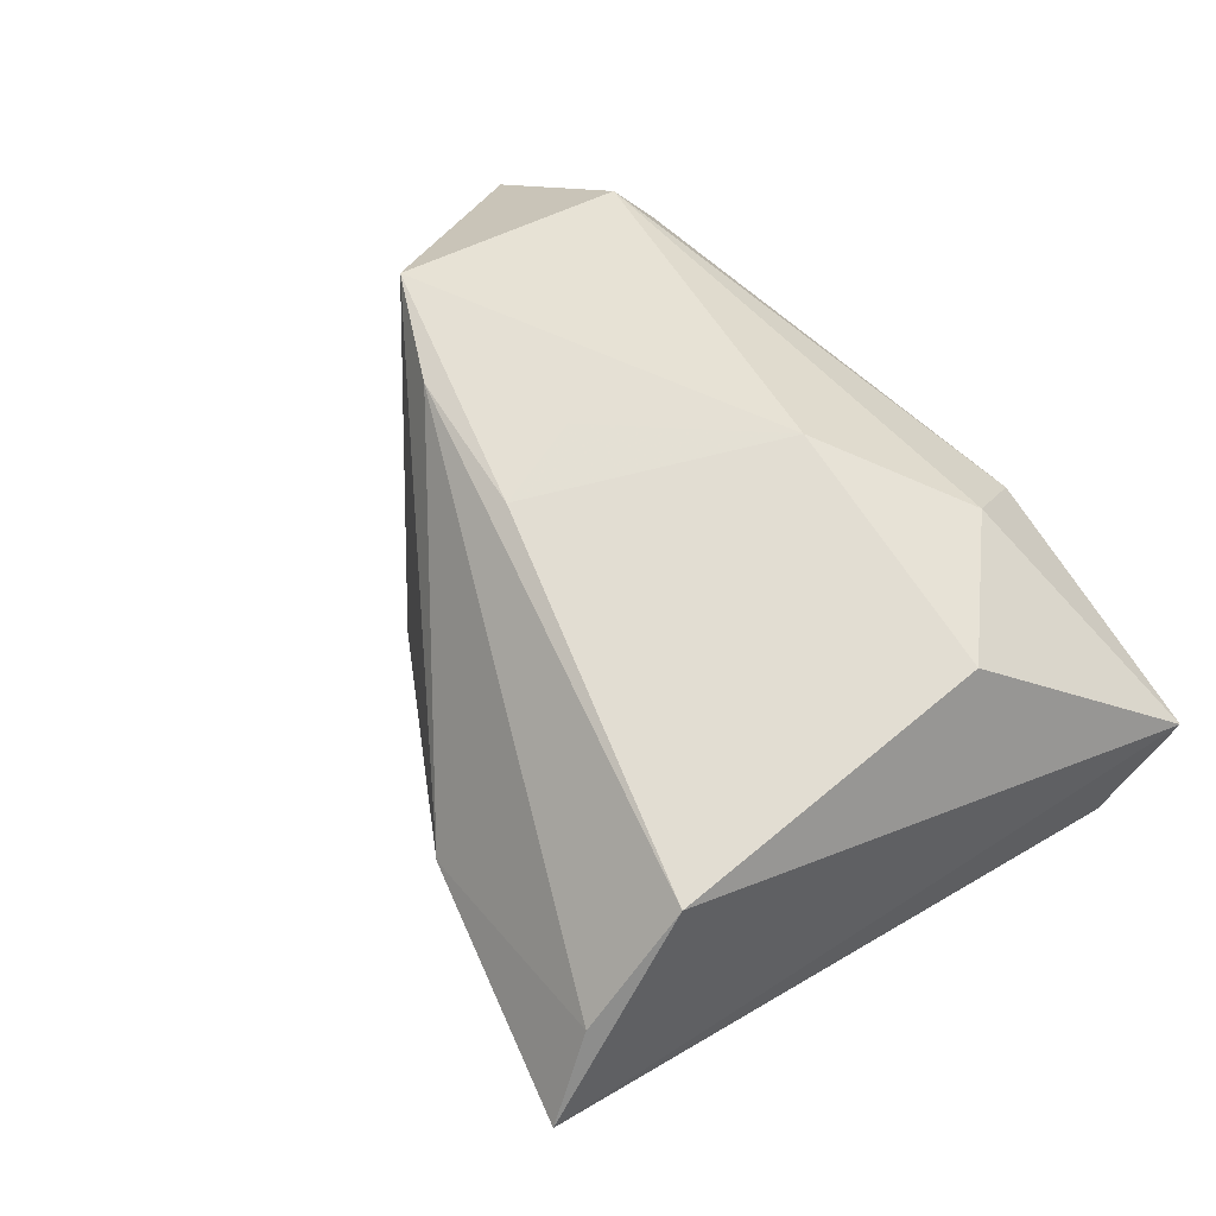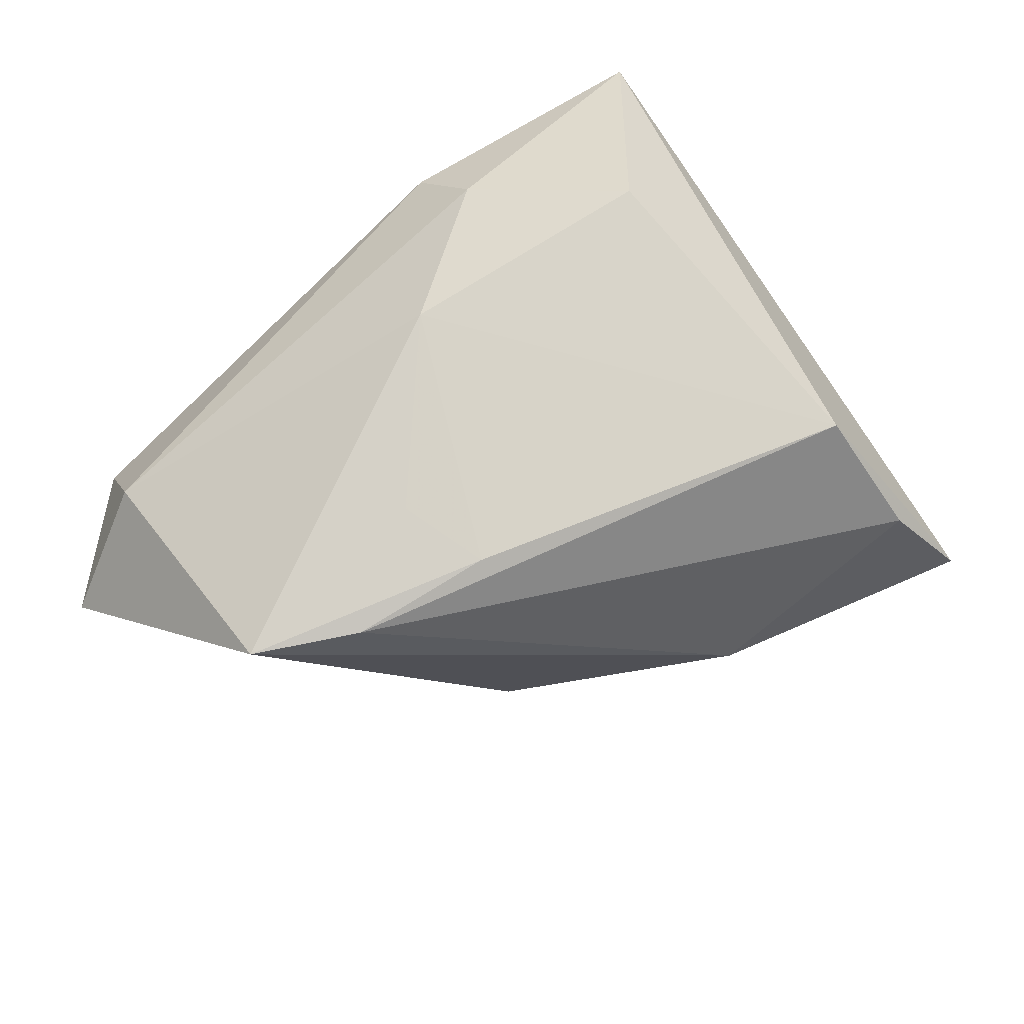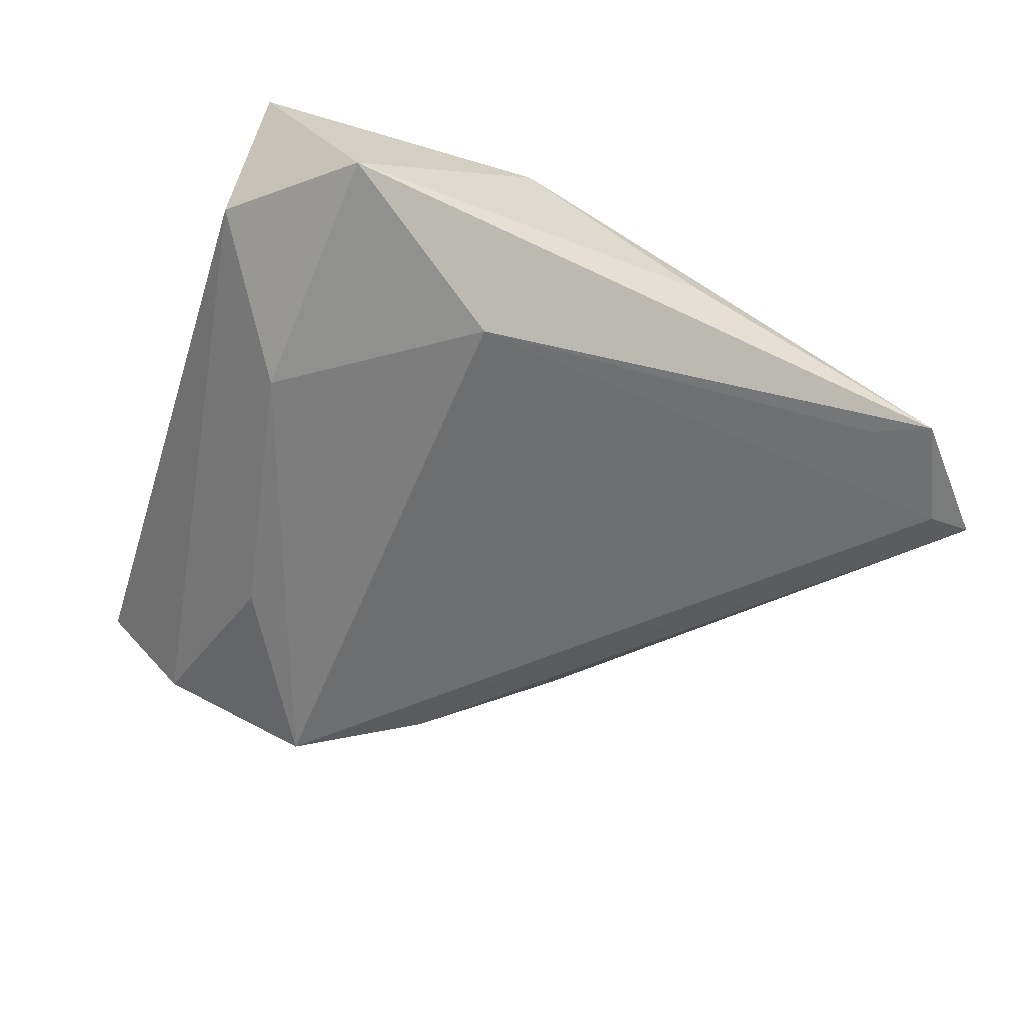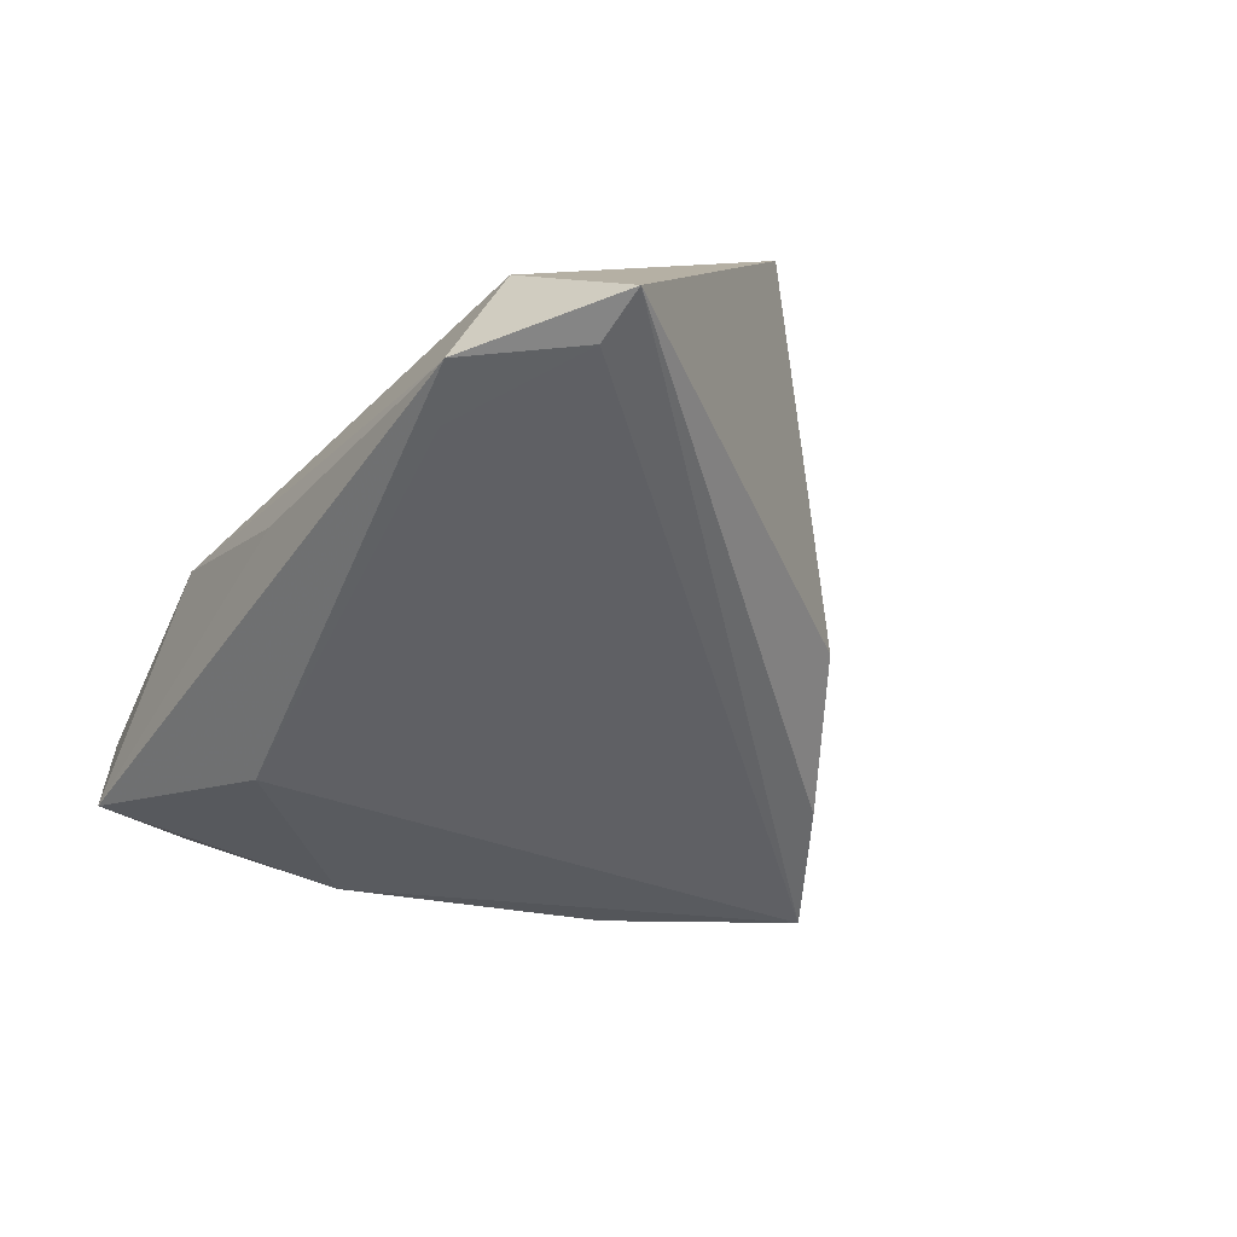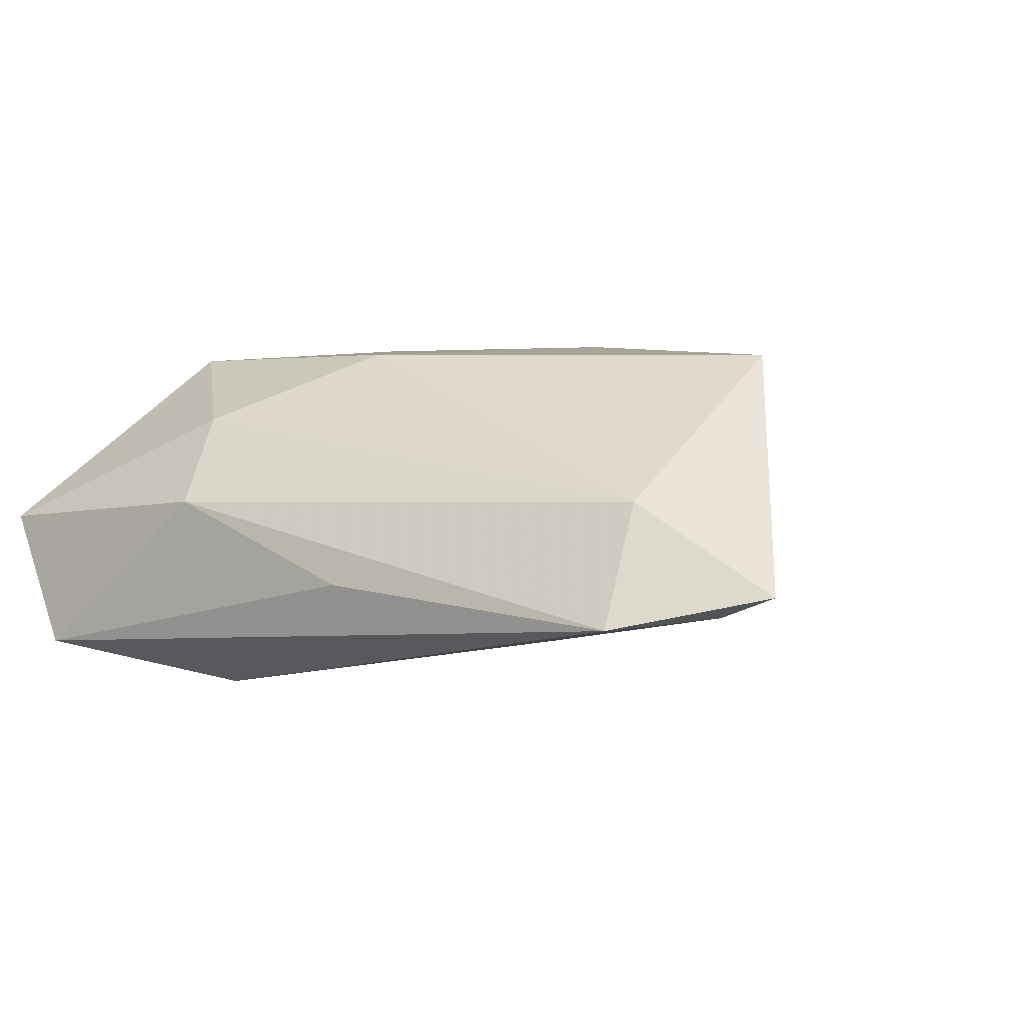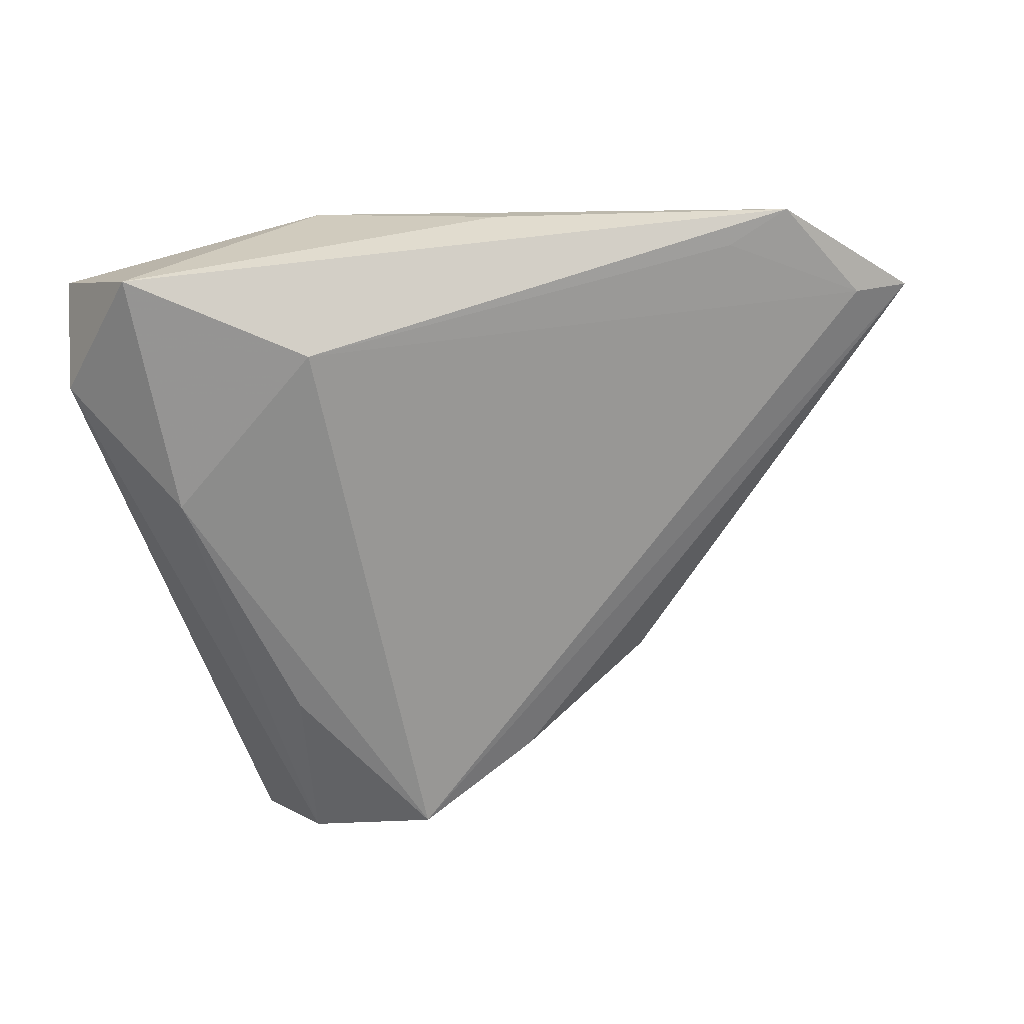
<metadata>
{"format":"obj","ext":"obj","renderer":"f3d","projection":"perspective","resolution":1024,"background":"white","views":[{"elev":69.5,"azim":48.5,"up":"+Z"},{"elev":78.3,"azim":-40.2,"up":"+Z"},{"elev":-56.5,"azim":152.5,"up":"+Z"},{"elev":-35.9,"azim":-120.6,"up":"+Z"},{"elev":3.6,"azim":-147.4,"up":"+Z"},{"elev":-64.5,"azim":-173.5,"up":"+Z"}]}
</metadata>
<code>
v 0.02048 -0.02201 -0.02005
v 0.04377 0.02129 -0.01026
v -0.004101 0.0168 0.02099
v 0.02721 -0.04195 0.01094
v 0.02623 -0.02823 0.02223
v 0.02248 -0.04575 -0.01209
v 0.006027 -0.04011 -0.02214
v 0.04378 0.03179 -0.000223
v -0.03578 -0.009836 0.02094
v 0.02722 0.01237 0.02038
v 0.03084 0.007388 -0.0192
v 0.01311 0.02829 0.01283
v 0.01101 0.03622 0.002939
v -0.04781 -0.003197 0.02086
v -0.02443 -0.02452 -0.007976
v 0.03325 0.03622 -0.01569
v -0.04714 0.02771 0.004302
v -0.01173 0.03622 -0.006129
v -0.03995 0.03094 -0.01097
v -0.06168 0.02181 -0.00609
v -0.02164 -0.001516 0.02155
v -0.05534 0.02244 -0.008638
v 0.0006369 -0.04057 -0.0002877
v 0.03126 -0.0502 0.001897
v -0.04719 0.03421 -0.00941
v 0.01181 0.02594 -0.02053
v -0.01869 -0.01268 0.02223
v -0.008474 -0.03267 -0.01735
f 15 14 20
f 7 26 11
f 22 7 20
f 22 26 7
f 20 14 17
f 10 5 8
f 8 12 10
f 20 7 28
f 28 15 20
f 8 5 24
f 16 11 26
f 25 16 26
f 18 16 25
f 25 22 20
f 20 17 25
f 3 17 14
f 12 17 3
f 3 10 12
f 5 10 3
f 13 17 12
f 13 12 8
f 18 25 13
f 13 25 17
f 8 16 13
f 13 16 18
f 4 24 5
f 14 15 23
f 24 4 23
f 7 24 23
f 23 28 7
f 15 28 23
f 6 24 7
f 8 24 2
f 2 16 8
f 11 16 2
f 2 6 11
f 24 6 2
f 26 22 19
f 19 25 26
f 22 25 19
f 5 3 27
f 14 23 9
f 9 23 4
f 9 27 14
f 9 4 5
f 5 27 9
f 7 11 1
f 1 6 7
f 11 6 1
f 21 3 14
f 14 27 21
f 21 27 3

</code>
